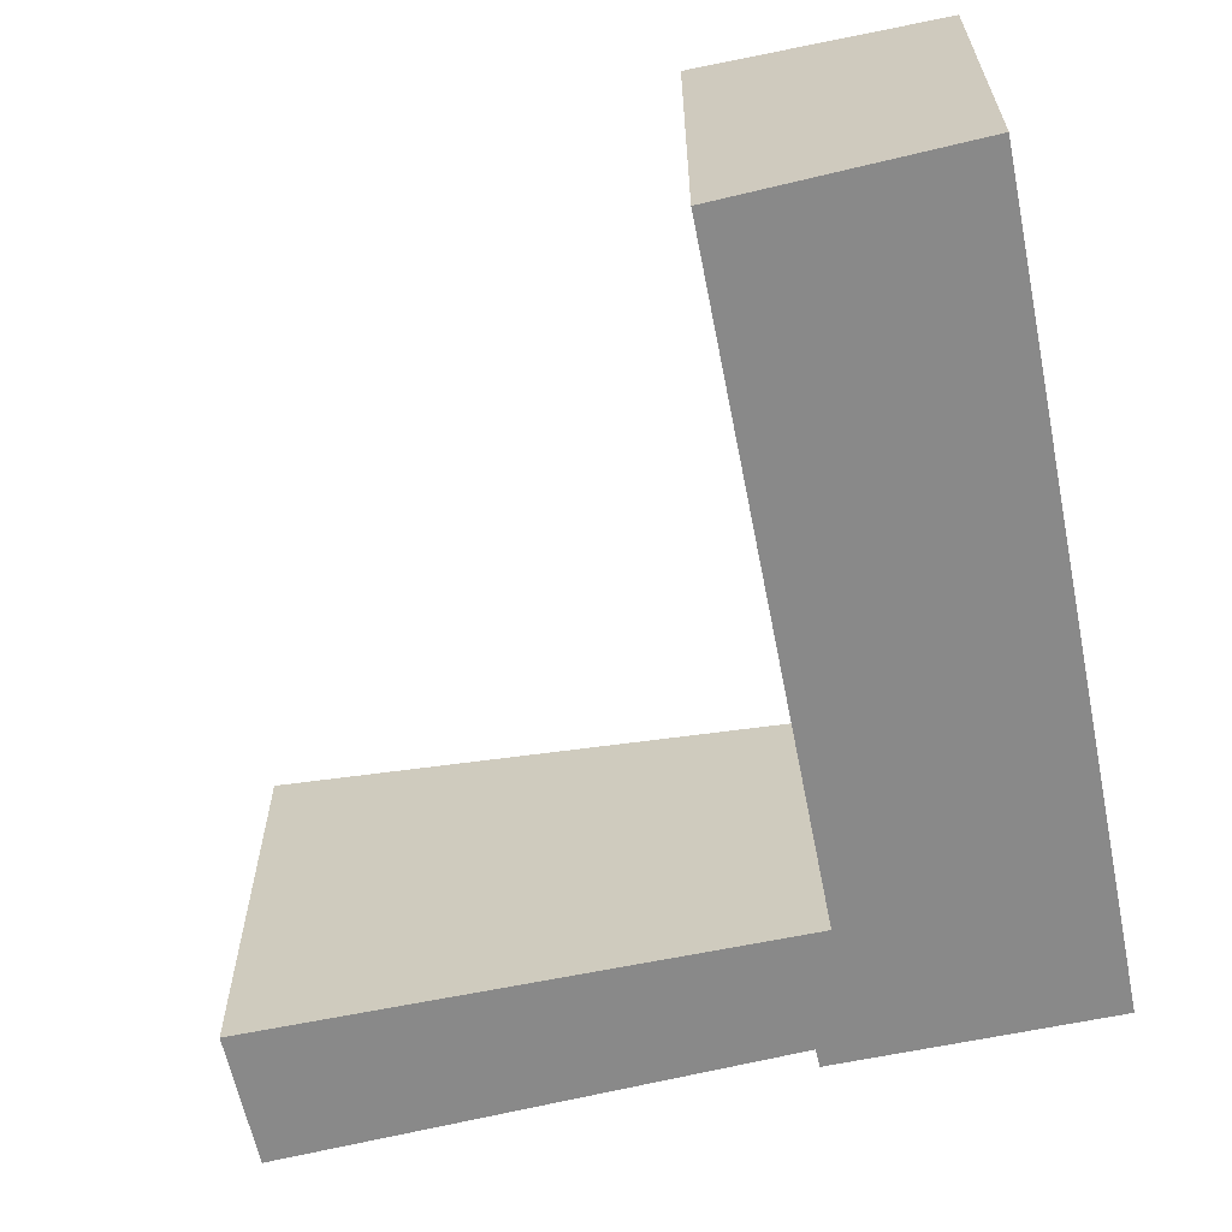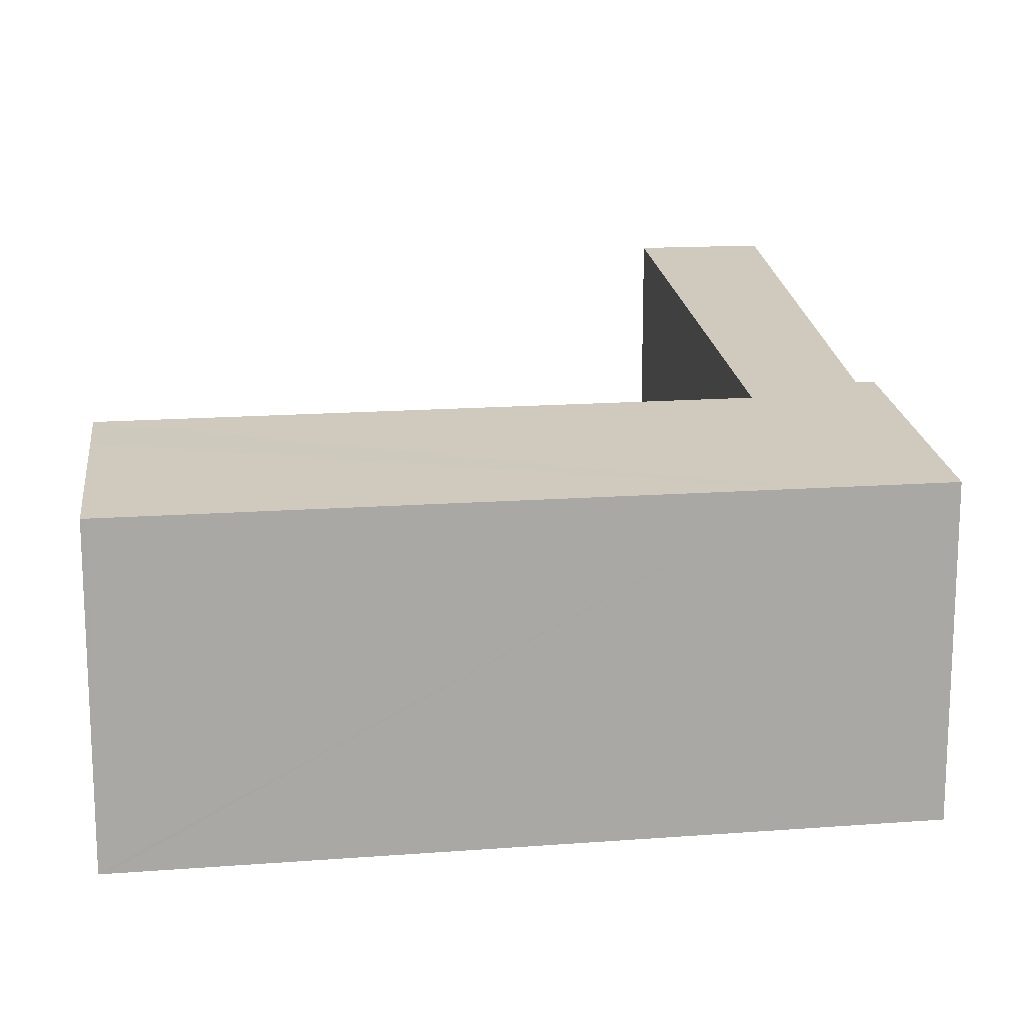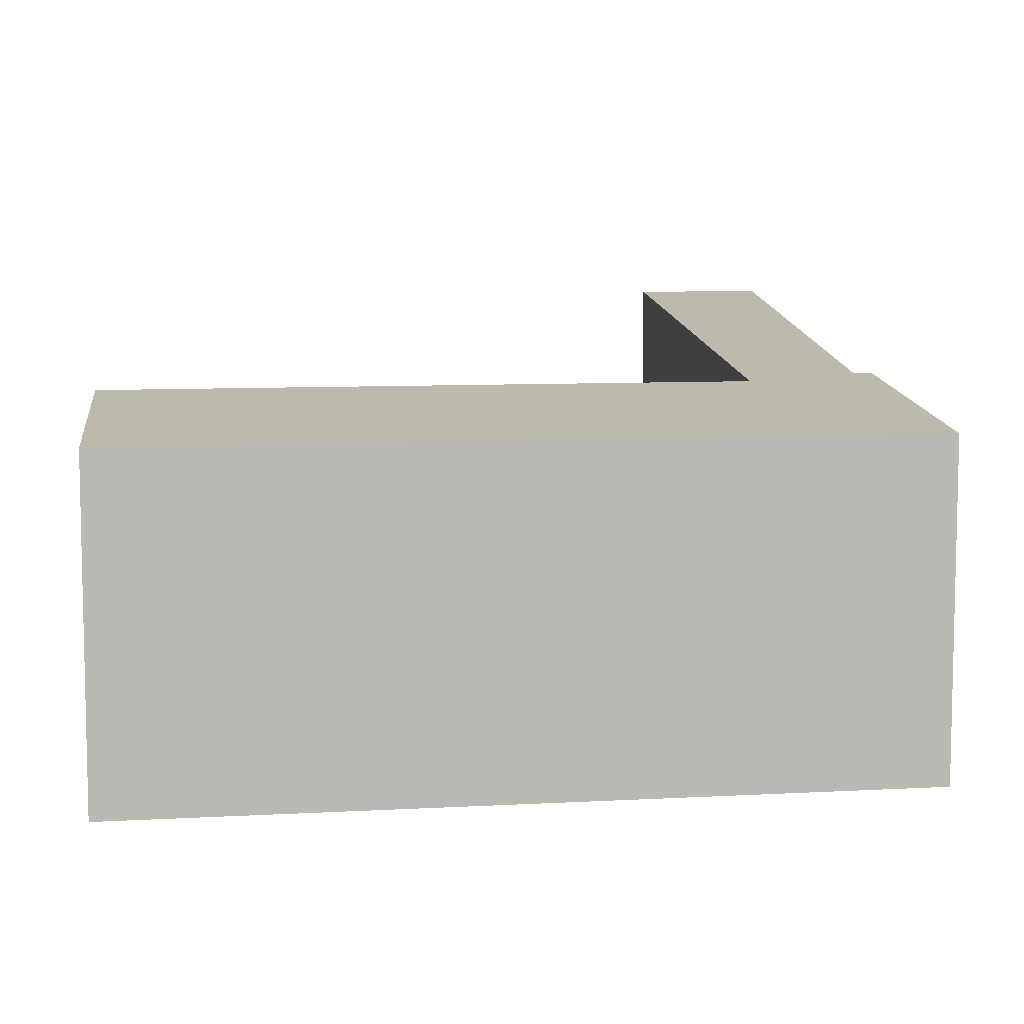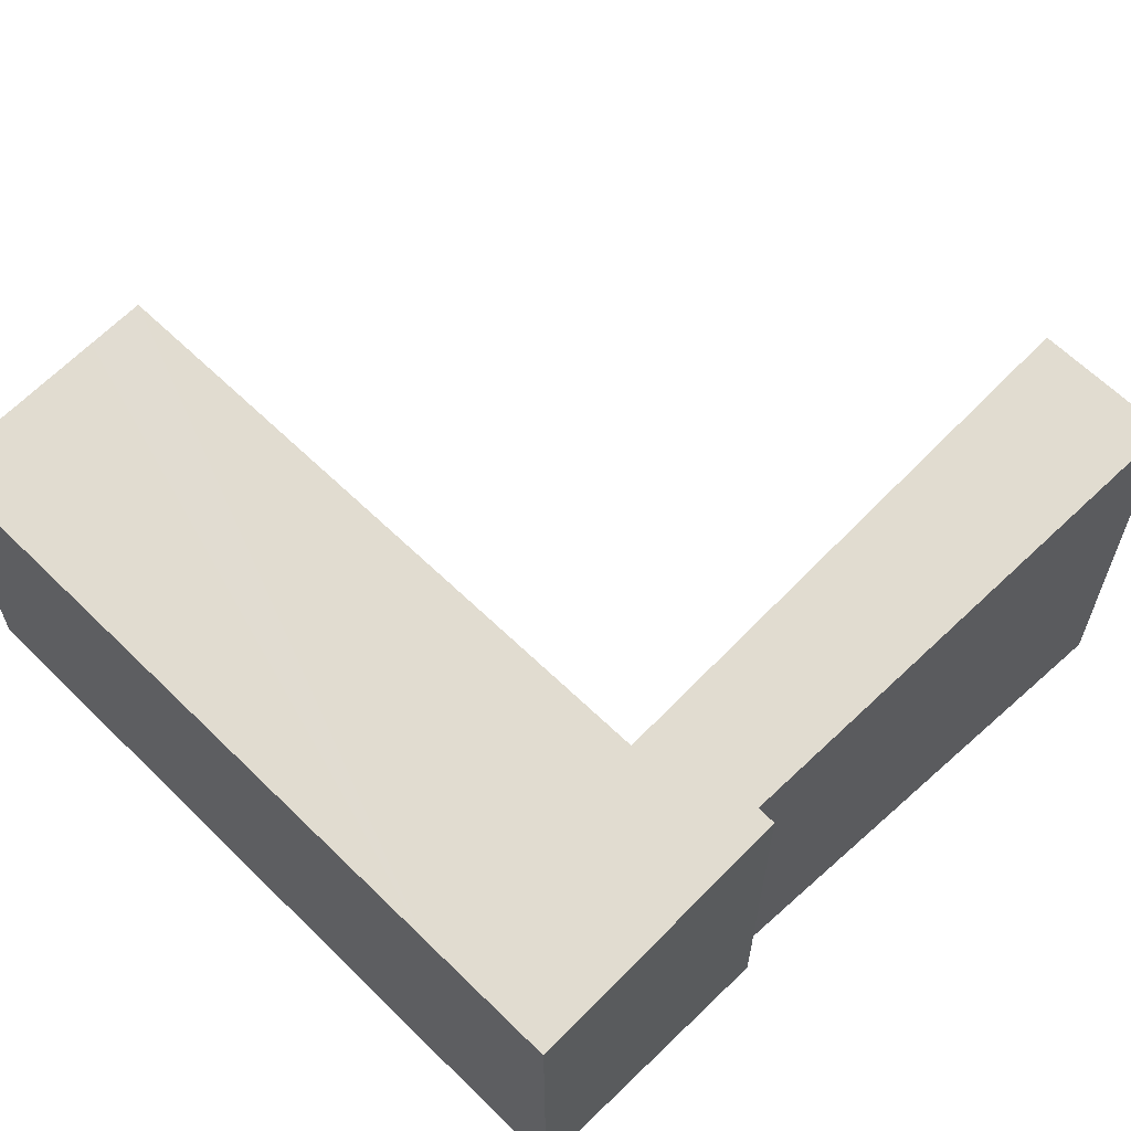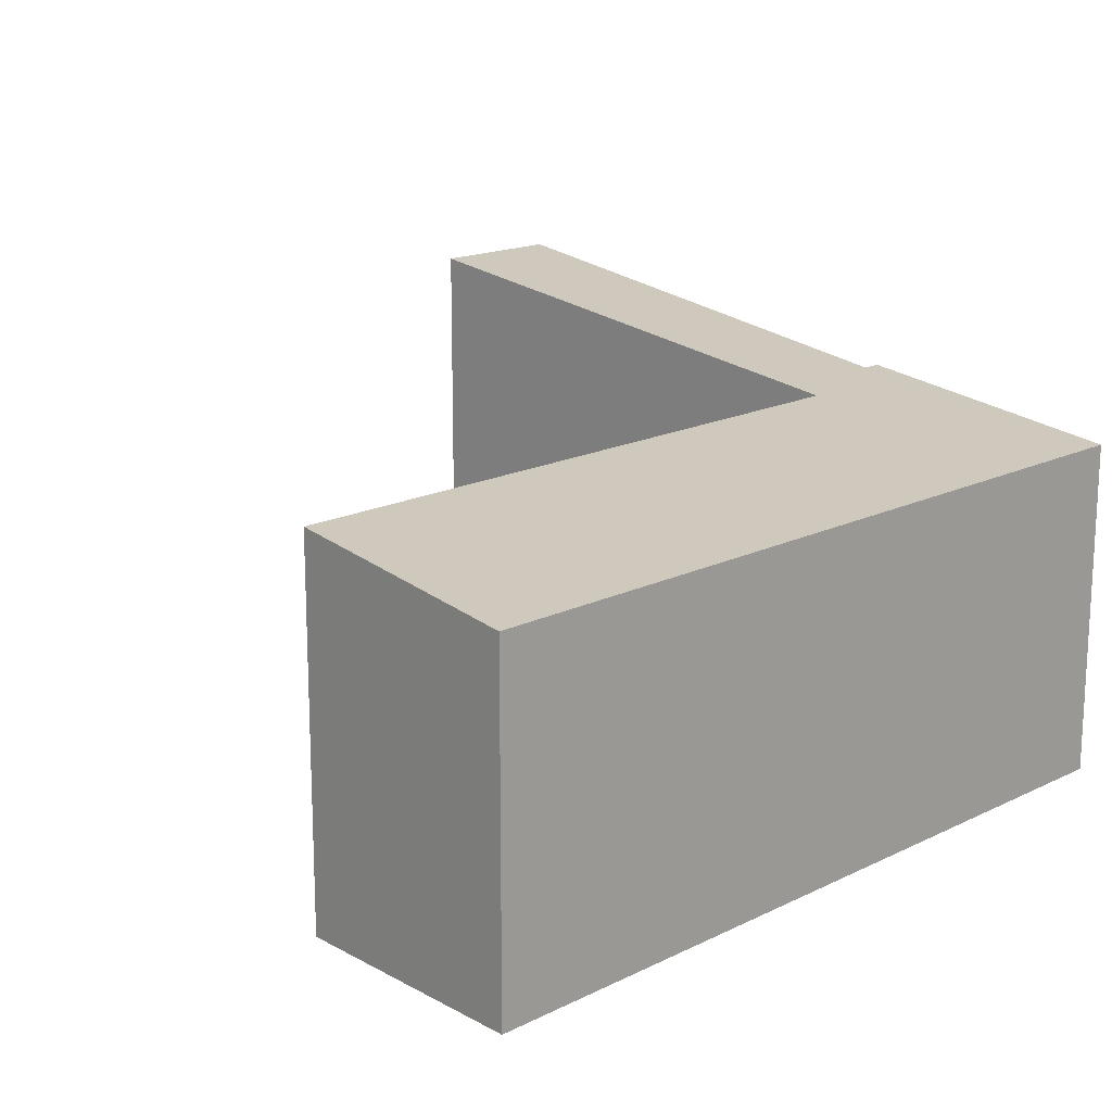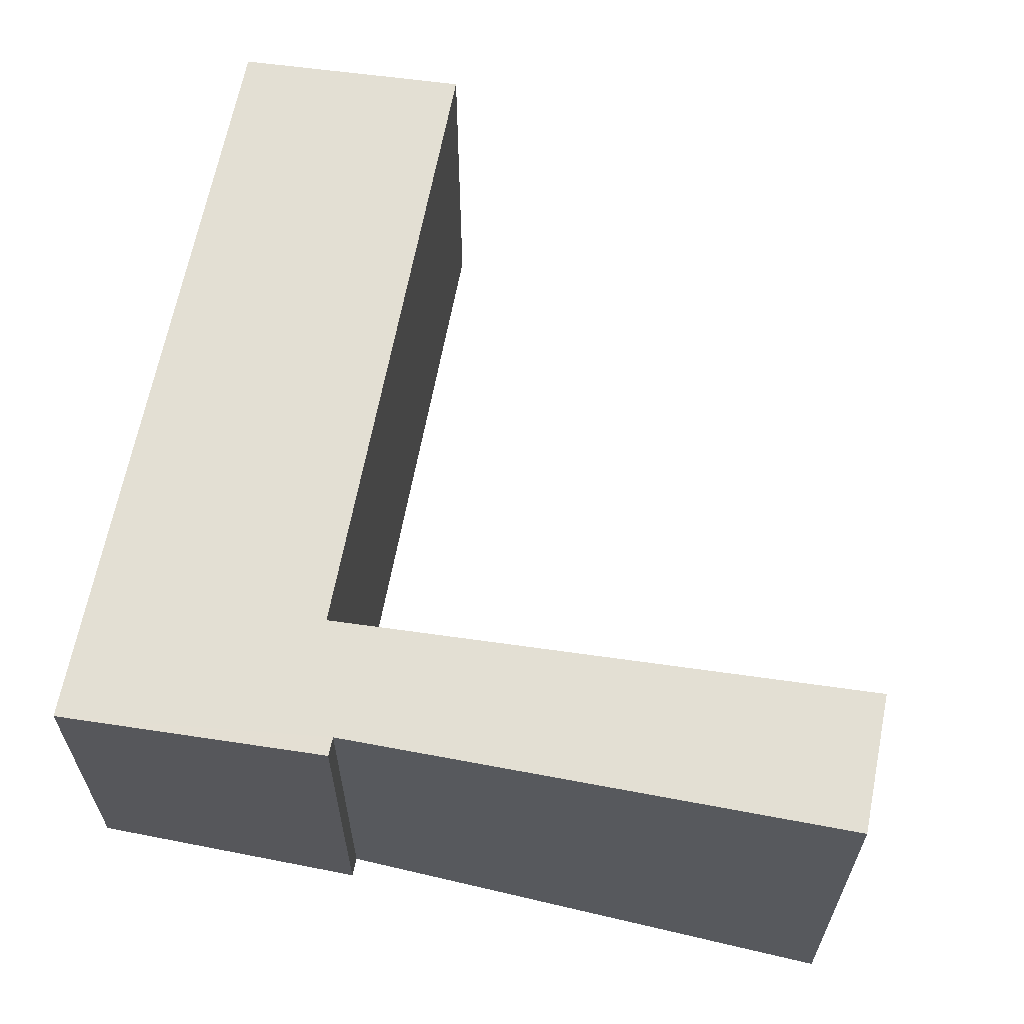
<metadata>
{"format":"obj","ext":"obj","renderer":"f3d","projection":"perspective","resolution":1024,"background":"white","views":[{"elev":-63.2,"azim":109.4,"up":"+Y"},{"elev":15.5,"azim":178.9,"up":"+Y"},{"elev":7.9,"azim":179.1,"up":"+Y"},{"elev":61.8,"azim":-127.1,"up":"+Y"},{"elev":16.9,"azim":143.2,"up":"+Y"},{"elev":63.5,"azim":-71.3,"up":"+Y"}]}
</metadata>
<code>
v  0.439 4.55 3.37
v  0.673 4.55 3.343
v  0 4.123 2.525e-16
v  9.678 4.123 -1.355
v  9.971 4.405 0.869
v  9.747 4.123 -1.365
v  1.778 4.123 -0.249
v  10.04 4.494 1.58
v  2.167 4.498 2.714
v  2.068 4.498 2.728
v  2.907 5.305 9.106
v  1.244 5.328 9.523
v  2.933 5.331 9.307
v  2.933 -5.699e-16 9.307
v  1.244 -5.831e-16 9.523
v  2.068 -1.67e-16 2.728
v  10.04 -9.675e-17 1.58
v  2.167 -1.662e-16 2.714
v  0.439 -2.064e-16 3.37
v  0.673 -2.047e-16 3.343
v  2.907 -5.576e-16 9.106
v  9.747 8.358e-17 -1.365
v  9.971 -5.321e-17 0.869
v  9.678 8.297e-17 -1.355
v  1.778 1.525e-17 -0.249
v  0 0 0
g defaultobject
f 1 2 3
f 4 5 6
f 5 4 7
f 5 7 8
f 8 7 9
f 9 7 3
f 9 3 10
f 10 3 11
f 11 3 2
f 11 2 12
f 11 12 13
f 12 14 13
f 14 12 15
f 16 9 10
f 9 16 8
f 8 16 17
f 17 16 18
f 19 2 1
f 2 19 20
f 14 11 13
f 11 14 10
f 10 14 16
f 16 14 21
f 17 5 8
f 5 17 6
f 6 17 22
f 22 17 23
f 22 4 6
f 4 22 7
f 7 22 24
f 7 24 25
f 7 25 3
f 3 25 26
f 3 19 1
f 19 3 26
f 2 15 12
f 15 2 20
f 21 20 16
f 20 21 15
f 15 21 14
f 23 24 22
f 24 23 25
f 25 23 17
f 25 17 18
f 25 18 26
f 26 18 16
f 26 16 19
f 19 16 20

</code>
